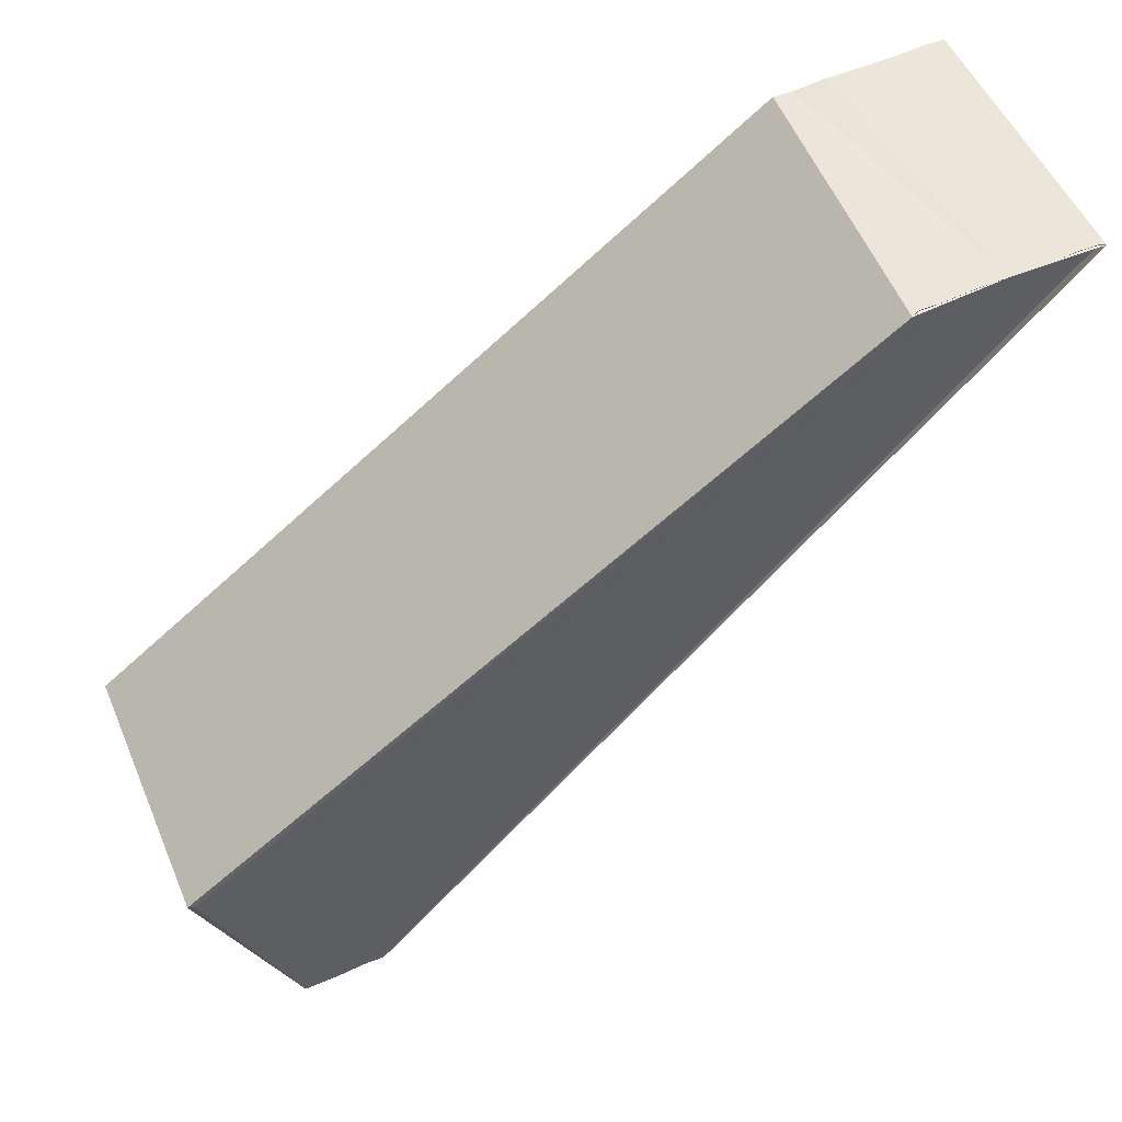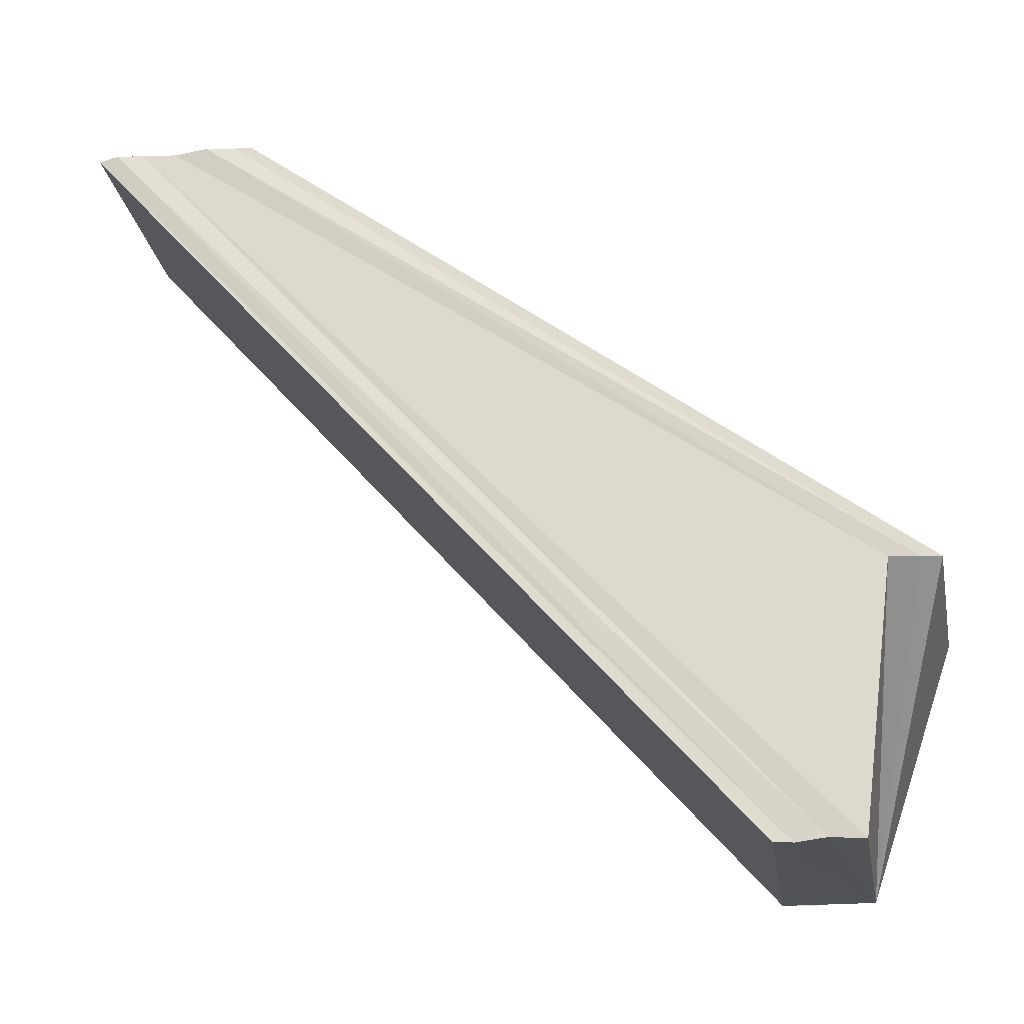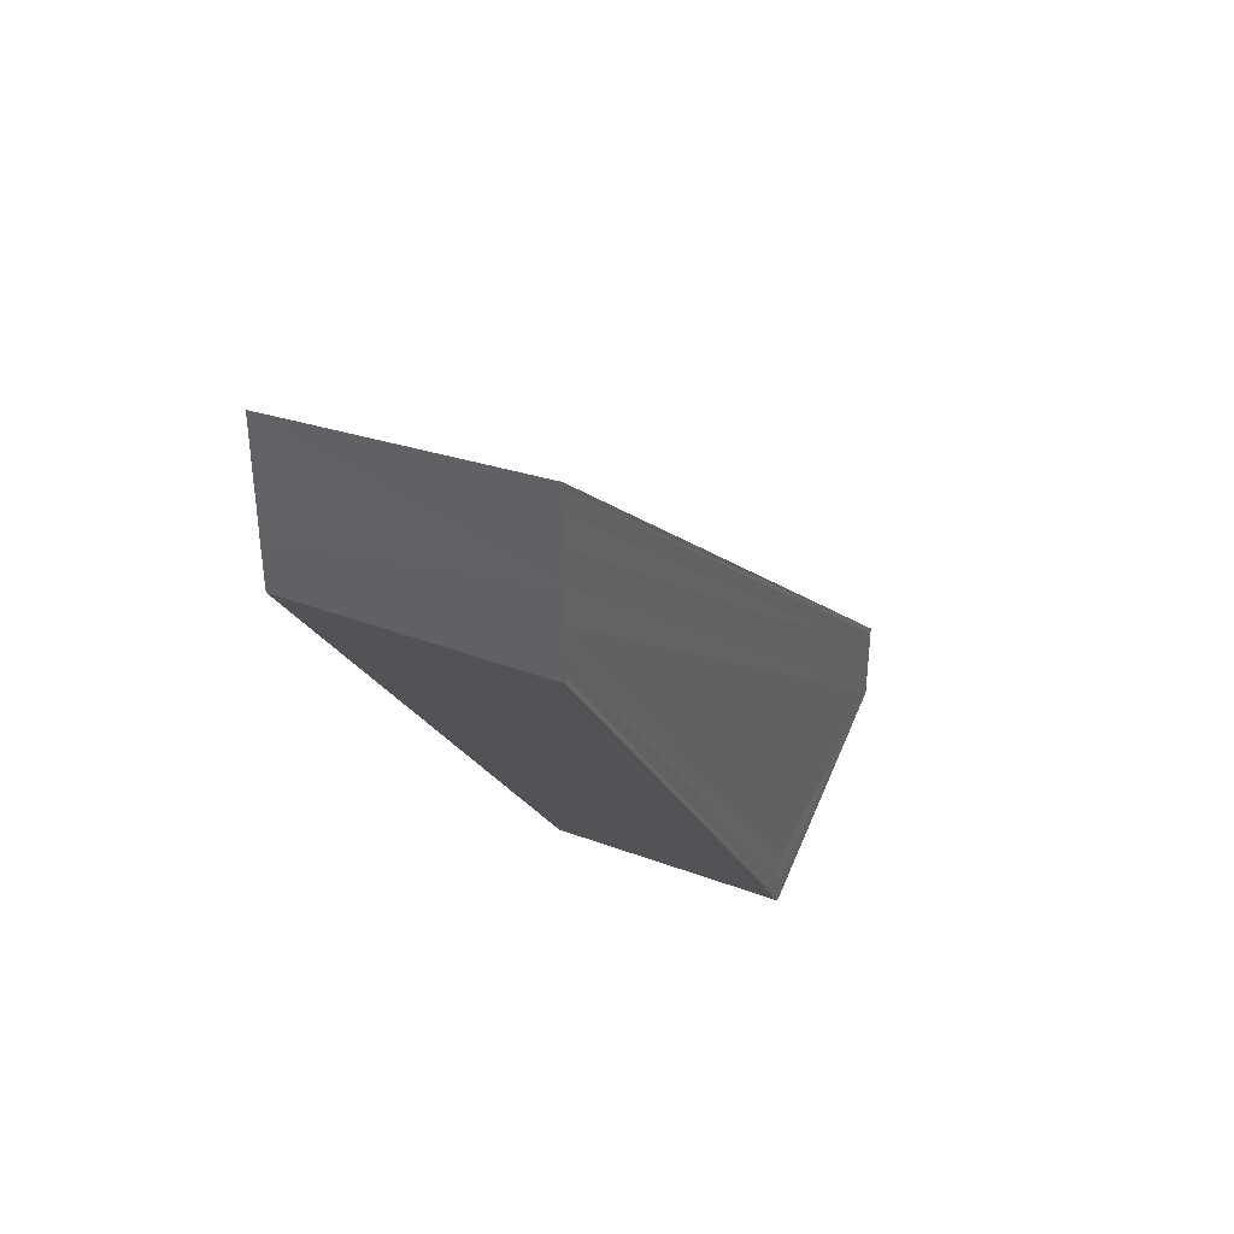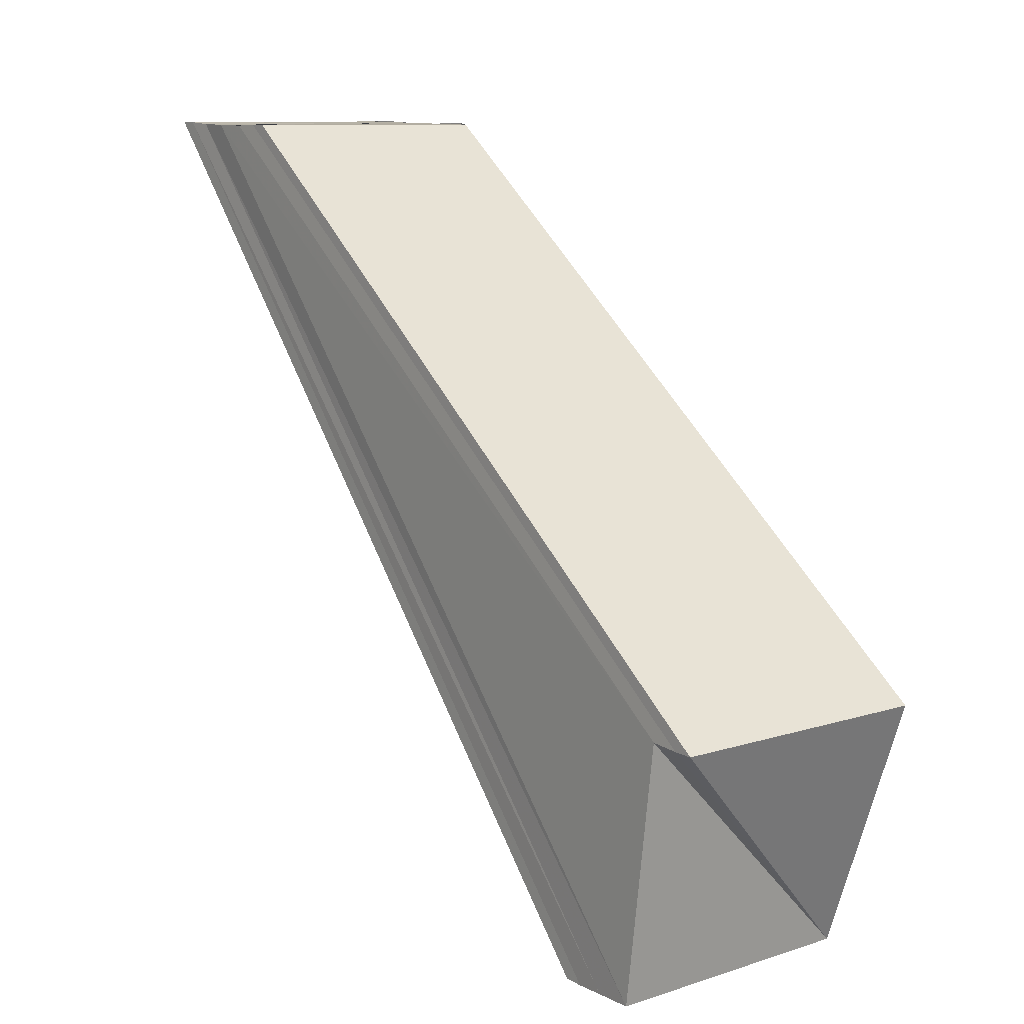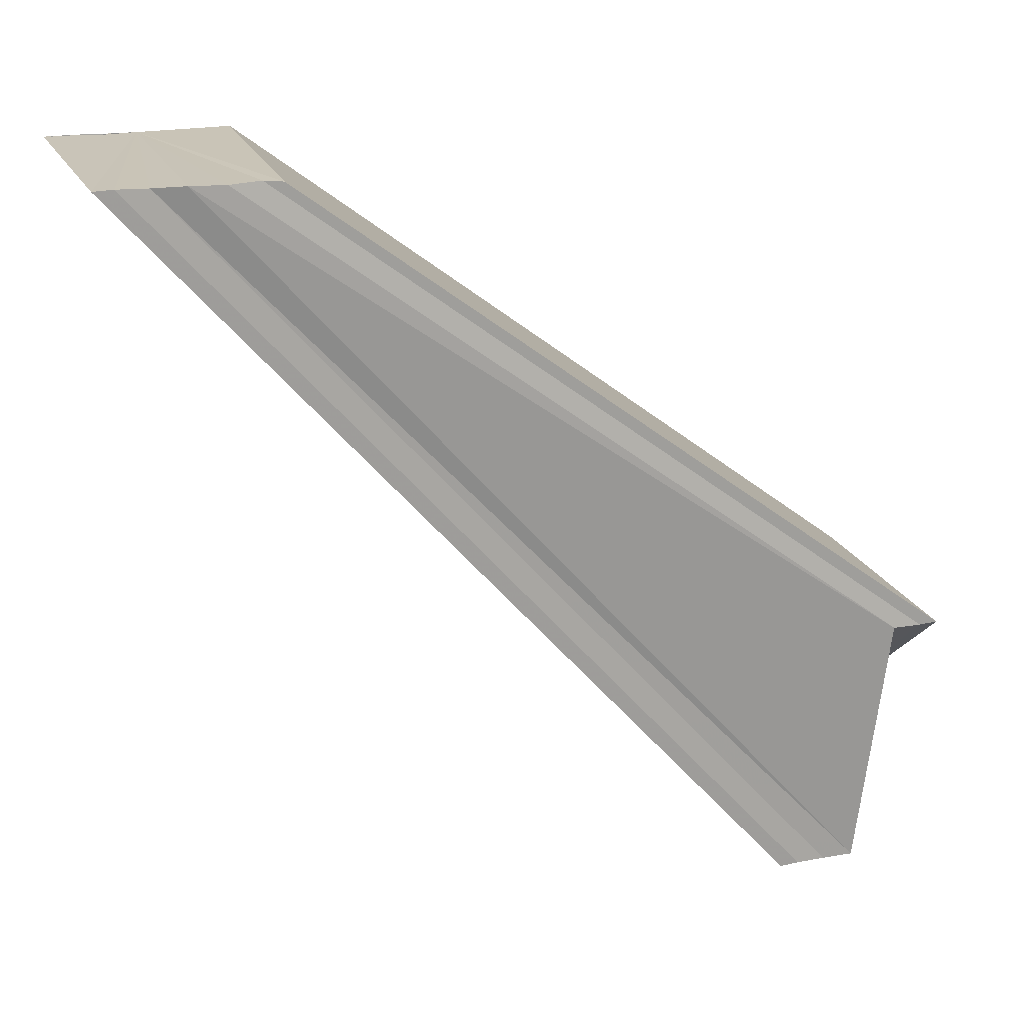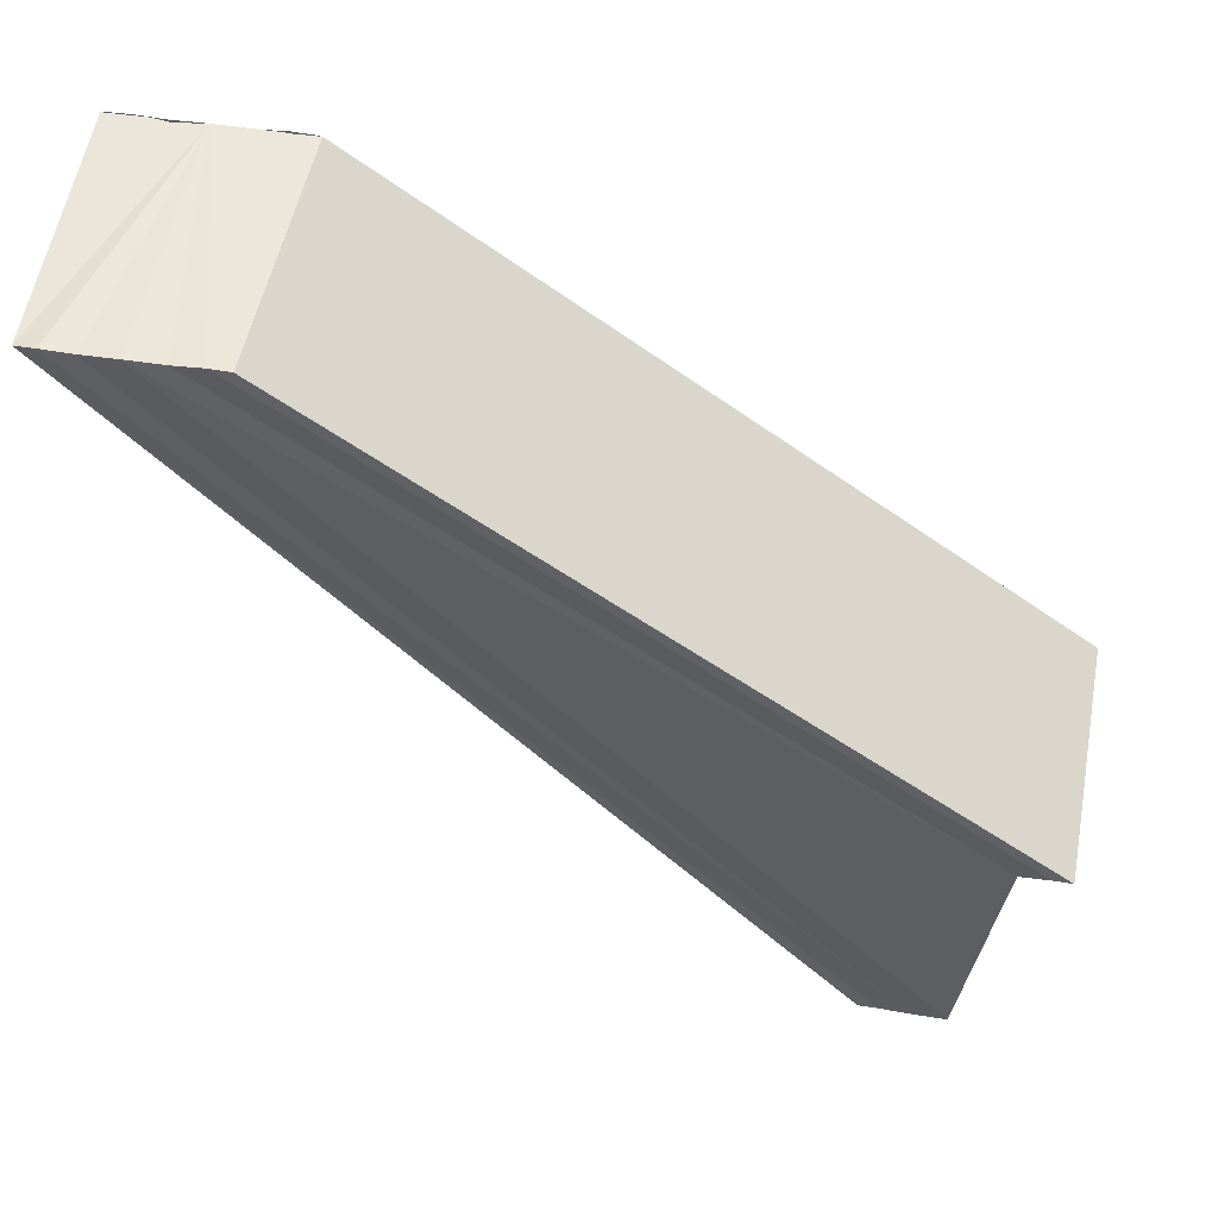
<metadata>
{"format":"obj","ext":"obj","renderer":"f3d","projection":"perspective","resolution":1024,"background":"white","views":[{"elev":56.2,"azim":-114.4,"up":"+Y"},{"elev":-22.7,"azim":99.9,"up":"+Y"},{"elev":37.8,"azim":-156.3,"up":"+Z"},{"elev":11.4,"azim":142.6,"up":"+Y"},{"elev":20.0,"azim":71.1,"up":"+Y"},{"elev":51.6,"azim":99.3,"up":"+Y"}]}
</metadata>
<code>
o 20750
v 2203 1856 7.225
v 2203 1856 7.223
v 2203 1856 7.251
v 2203 1856 7.226
v 2203 1856 7.253
v 2203 1856 7.227
v 2203 1856 7.254
v 2203 1856 7.228
v 2203 1856 7.255
v 2203 1856 7.227
v 2203 1856 7.254
v 2203 1856 7.226
v 2203 1856 7.253
v 2203 1856 7.225
v 2203 1856 7.251
v 2203 1856 7.223
v 2203 1856 7.25
v 2203 1856 7.222
v 2203 1856 7.25
v 2203 1856 7.249
v 2203 1856 7.221
v 2203 1856 7.248
v 2203 1856 7.225
v 2203 1856 7.223
v 2203 1856 7.221
v 2203 1856 7.249
v 2203 1856 7.225
v 2203 1856 7.225
v 2203 1856 7.221
v 2203 1856 7.225
v 2203 1856 7.226
v 2203 1856 7.227
v 2203 1856 7.228
v 2203 1856 7.255
v 2203 1856 7.255
v 2203 1856 7.228
v 2203 1856 7.228
v 2203 1856 7.228
v 2203 1856 7.228
v 2203 1856 7.255
v 2203 1856 7.254
v 2203 1856 7.227
v 2203 1856 7.253
v 2203 1856 7.226
v 2203 1856 7.228
v 2203 1856 7.255
v 2203 1856 7.251
v 2203 1856 7.255
v 2203 1856 7.254
v 2203 1856 7.253
v 2203 1856 7.251
v 2203 1856 7.25
v 2203 1856 7.249
v 2203 1856 7.248
v 2203 1856 7.25
v 2203 1856 7.248
v 2203 1856 7.248
v 2203 1856 7.221
v 2203 1856 7.248
v 2203 1856 7.223
v 2203 1856 7.249
v 2203 1856 7.222
v 2203 1856 7.248
v 2203 1856 7.221
v 2203 1856 7.221
v 2203 1856 7.248
v 2203 1856 7.221
v 2203 1856 7.221
v 2203 1856 7.248
v 2203 1856 7.225
v 2203 1856 7.223
v 2203 1856 7.225
f 1 2 3
f 4 1 5
f 6 4 7
f 8 6 9
f 9 10 11
f 11 12 13
f 13 14 15
f 15 16 17
f 16 18 19
f 17 18 20
f 20 21 22
f 23 18 24
f 18 25 26
f 27 25 18
f 28 29 25
f 28 30 31
f 27 31 32
f 27 32 33
f 34 33 35
f 36 37 34
f 27 37 38
f 39 38 40
f 41 39 40
f 42 39 41
f 43 42 41
f 44 42 43
f 40 45 46
f 47 44 43
f 27 44 47
f 47 46 48
f 47 48 49
f 47 49 50
f 47 50 51
f 47 51 52
f 47 52 53
f 47 53 54
f 55 27 47
f 47 56 57
f 56 58 59
f 60 27 55
f 61 60 55
f 27 60 62
f 62 60 61
f 63 62 61
f 27 62 64
f 64 62 63
f 57 64 63
f 65 64 66
f 23 64 65
f 67 68 69
f 70 71 72

</code>
